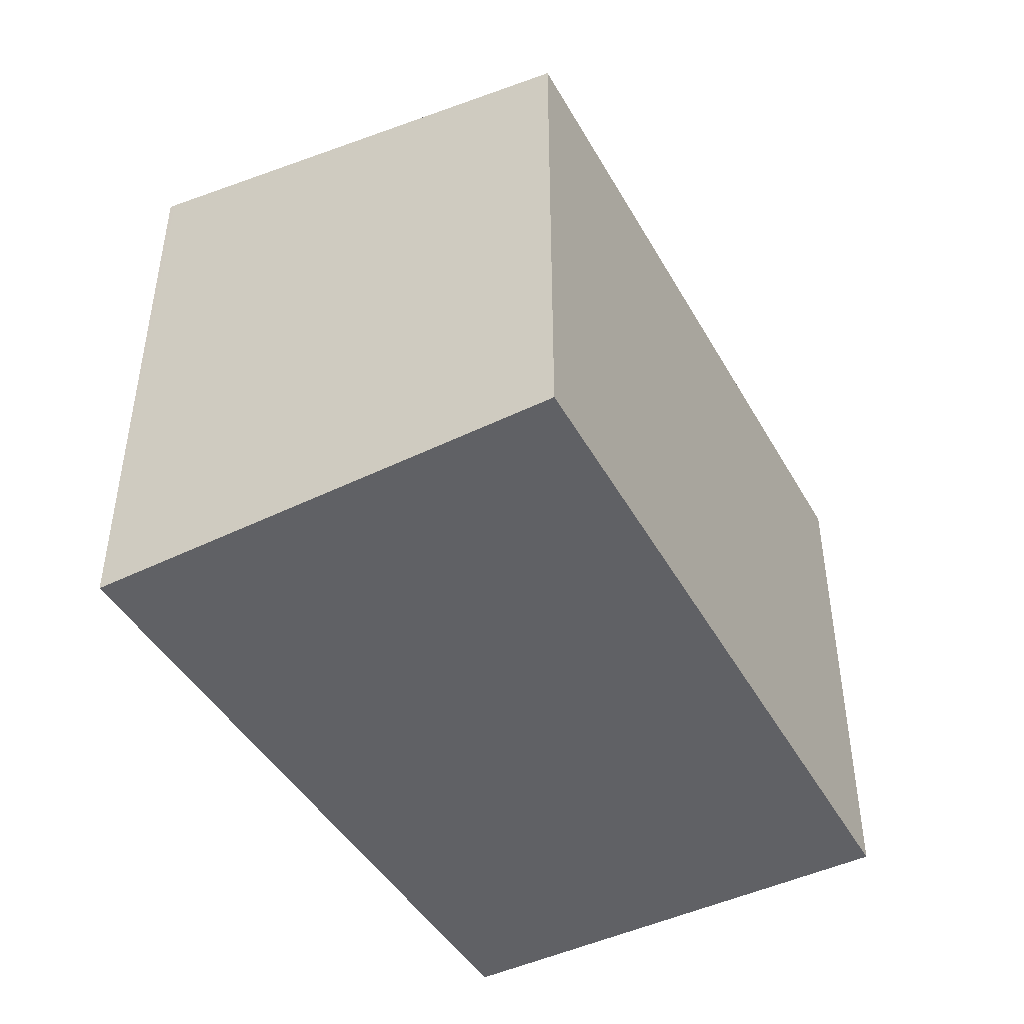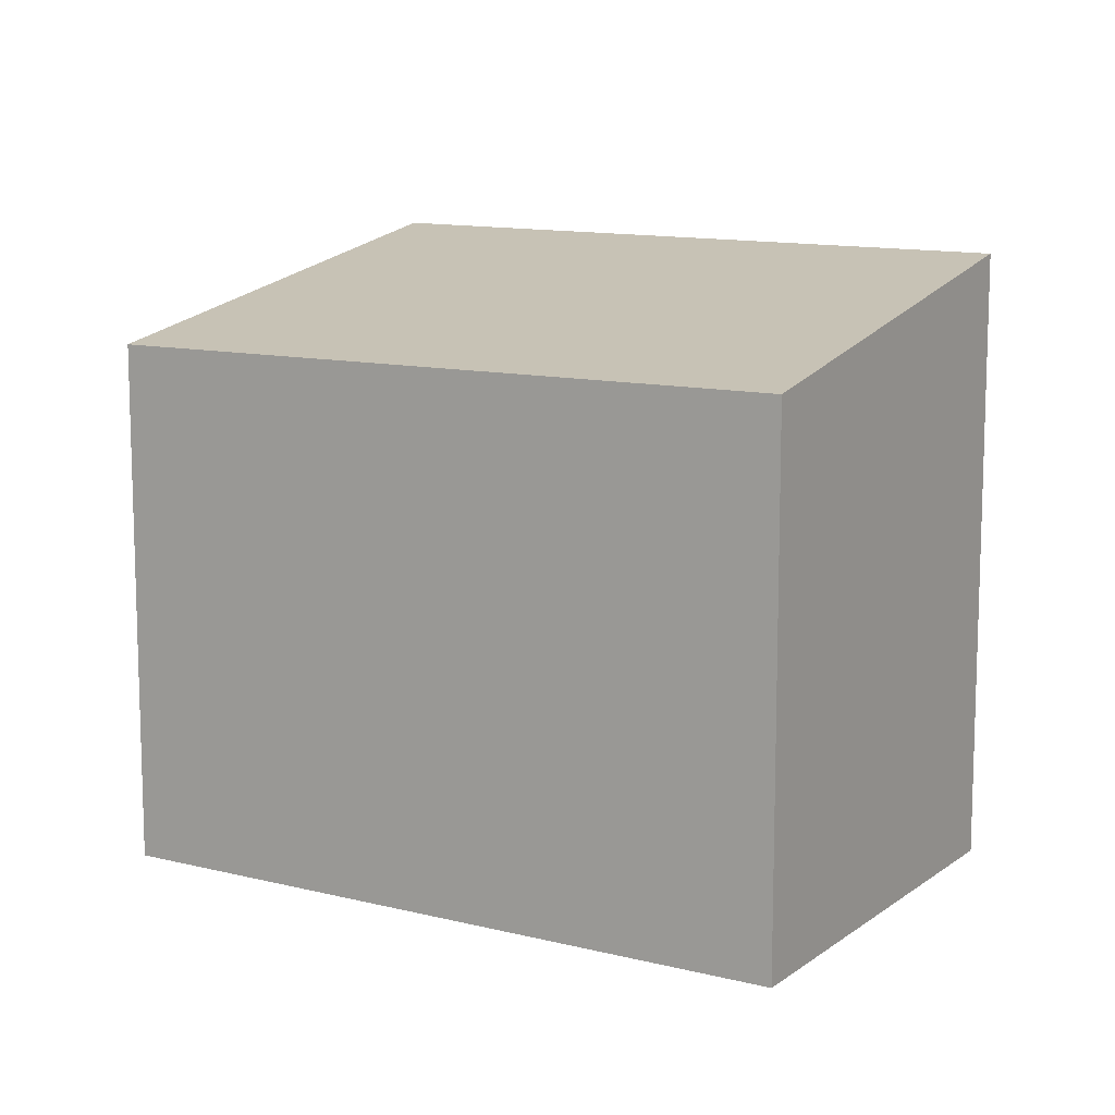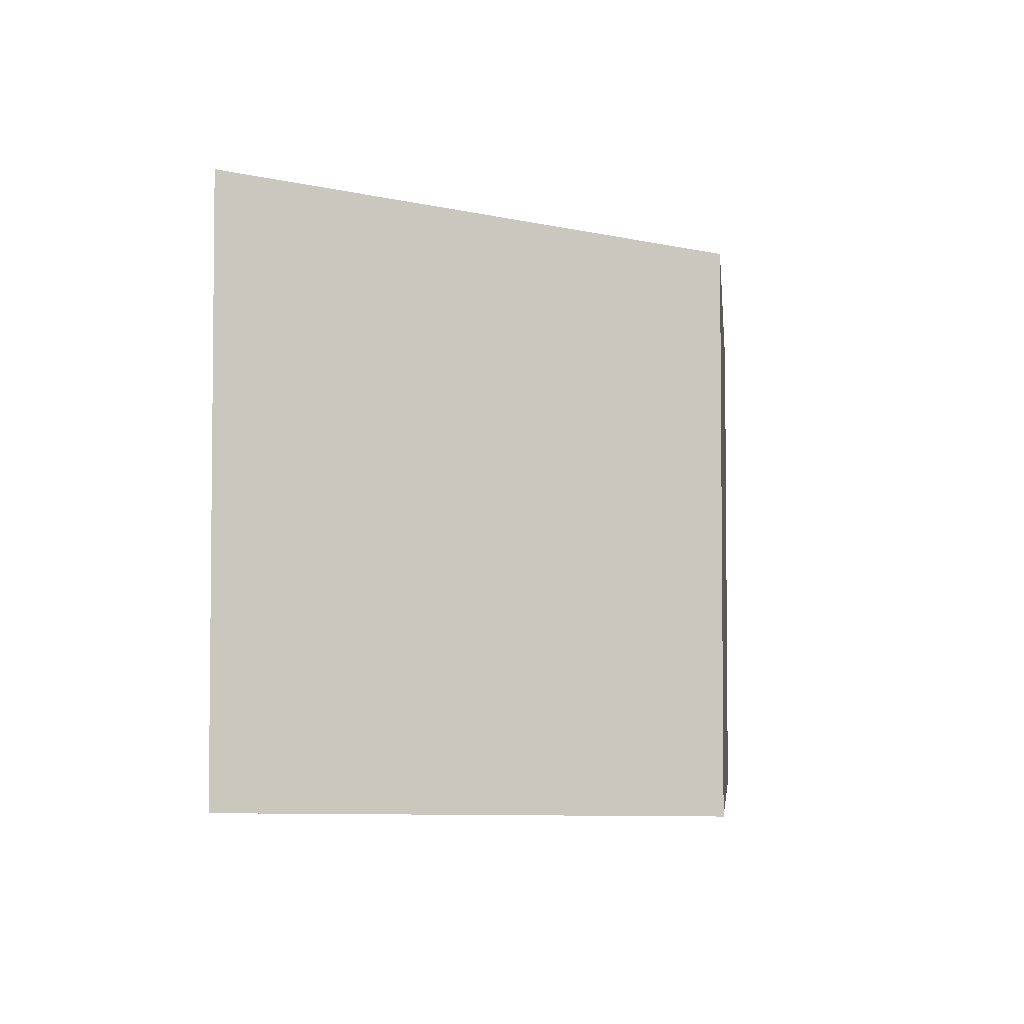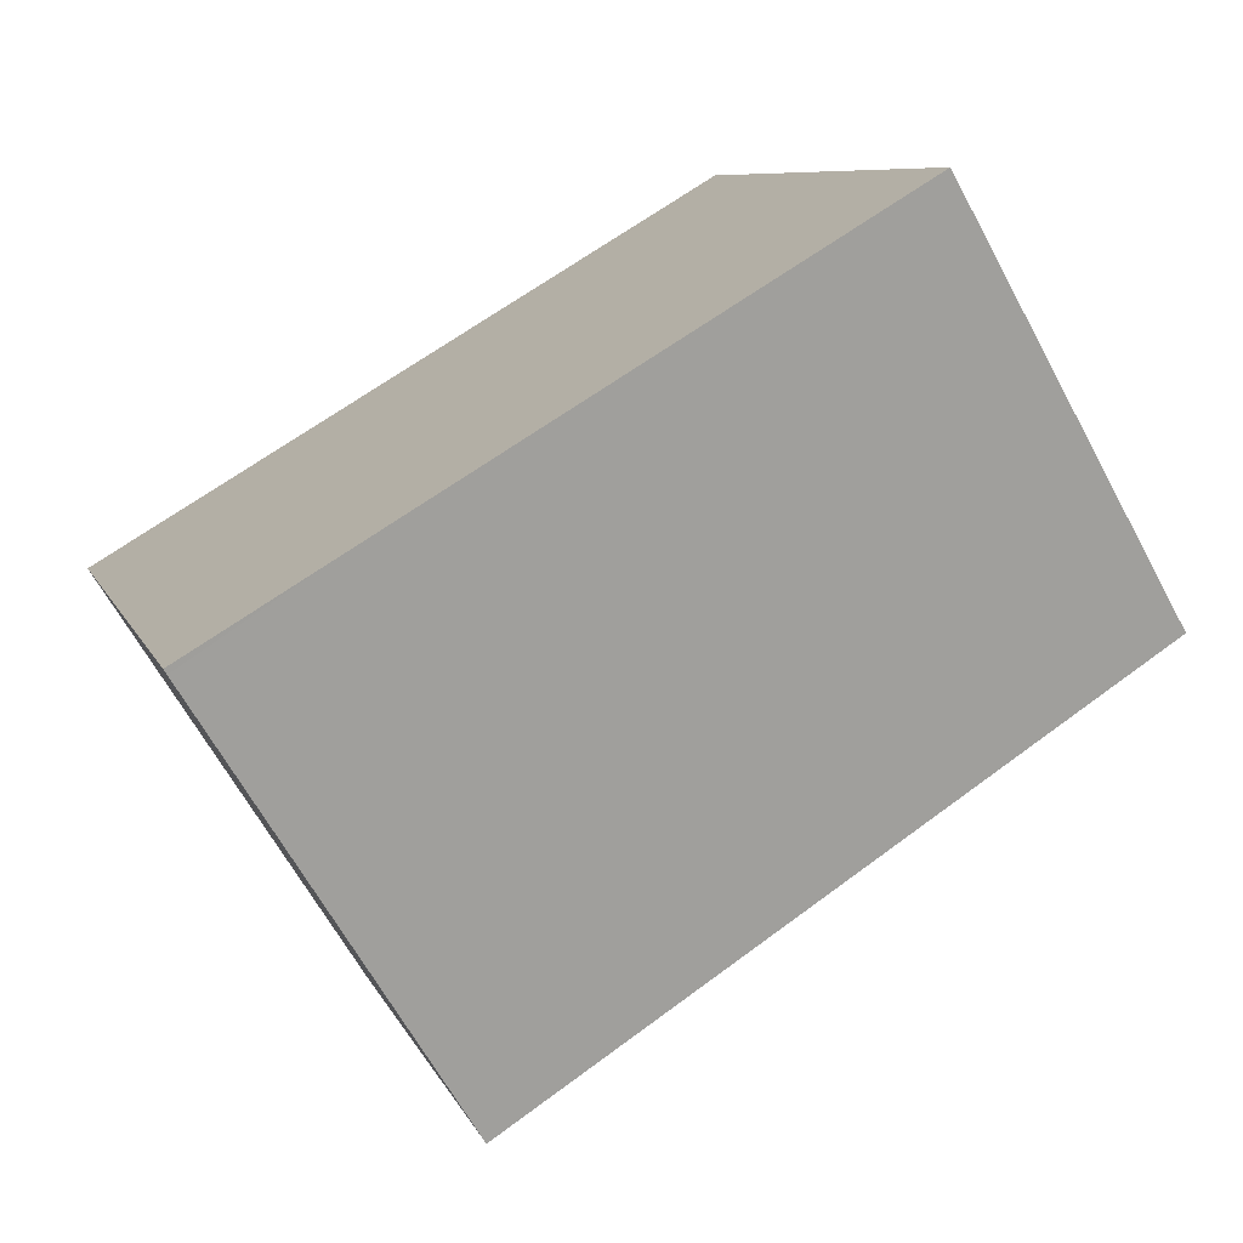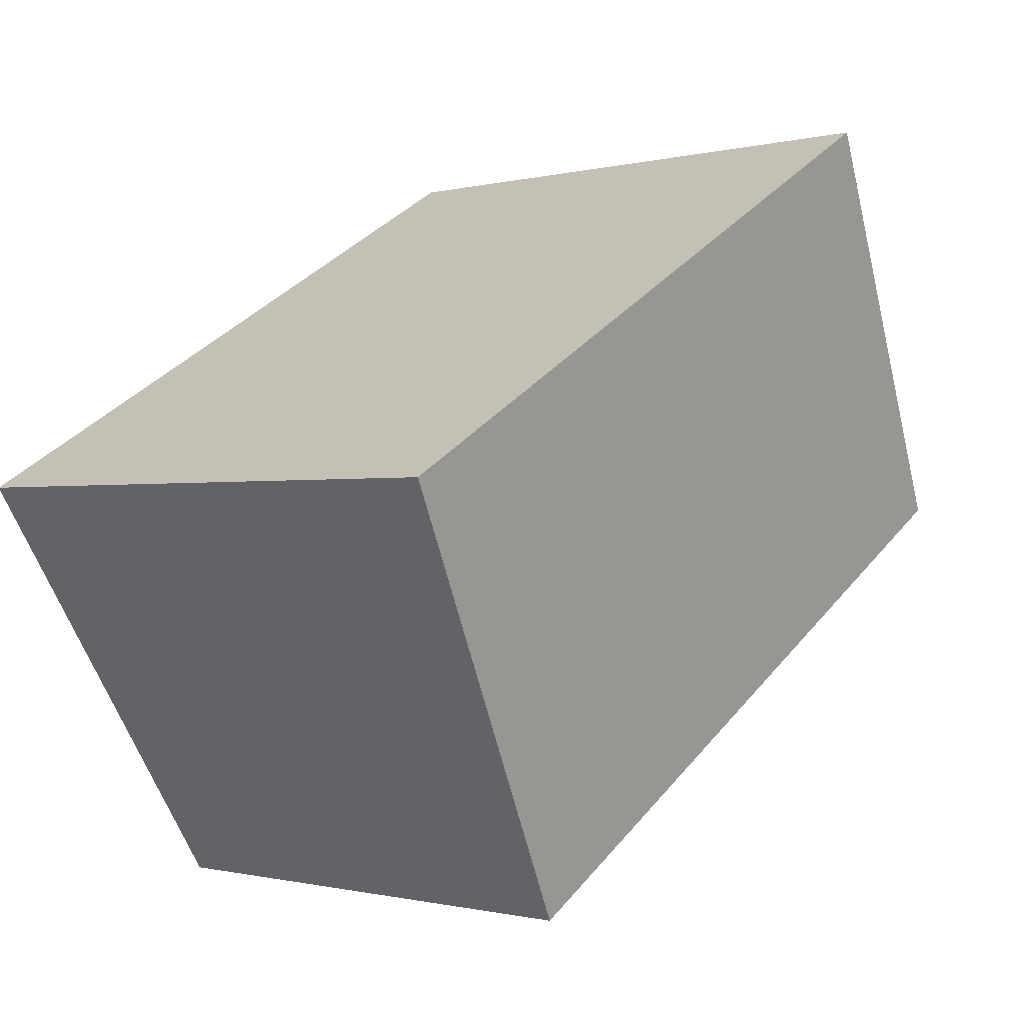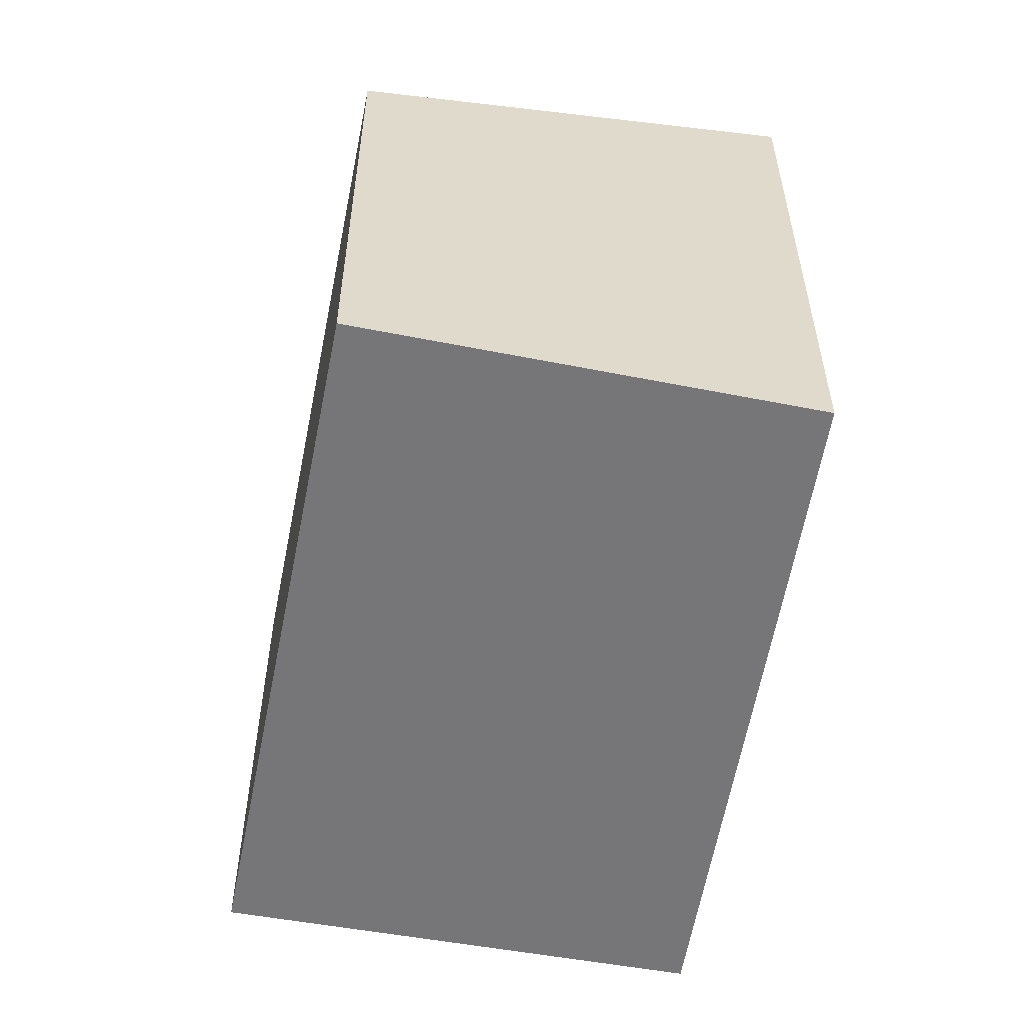
<metadata>
{"format":"obj","ext":"obj","renderer":"f3d","projection":"perspective","resolution":1024,"background":"white","views":[{"elev":-47.3,"azim":151.1,"up":"+Y"},{"elev":11.2,"azim":-115.4,"up":"+Y"},{"elev":-4.1,"azim":128.6,"up":"+Y"},{"elev":8.1,"azim":164.7,"up":"+Z"},{"elev":-0.6,"azim":134.2,"up":"+Z"},{"elev":-56.9,"azim":-68.3,"up":"+Y"}]}
</metadata>
<code>
v  6.238 4.482 0.111
v  5.35 4.482 0.687
v  6.259 4.49 0.145
v  4.375 3.816 -2.839
v  1.833 4.453 2.785
v  0 3.816 2.337e-16
v  1.833 -1.705e-16 2.785
v  5.35 -4.207e-17 0.687
v  6.259 -8.879e-18 0.145
v  4.375 1.738e-16 -2.839
v  6.238 -6.797e-18 0.111
v  0 0 0
g defaultobject
f 1 2 3
f 2 1 4
f 2 4 5
f 5 4 6
f 7 2 5
f 2 7 3
f 3 7 8
f 3 8 9
f 9 1 3
f 1 9 4
f 4 9 10
f 10 9 11
f 10 6 4
f 6 10 12
f 6 7 5
f 7 6 12
f 8 11 9
f 11 8 10
f 10 8 7
f 10 7 12

</code>
